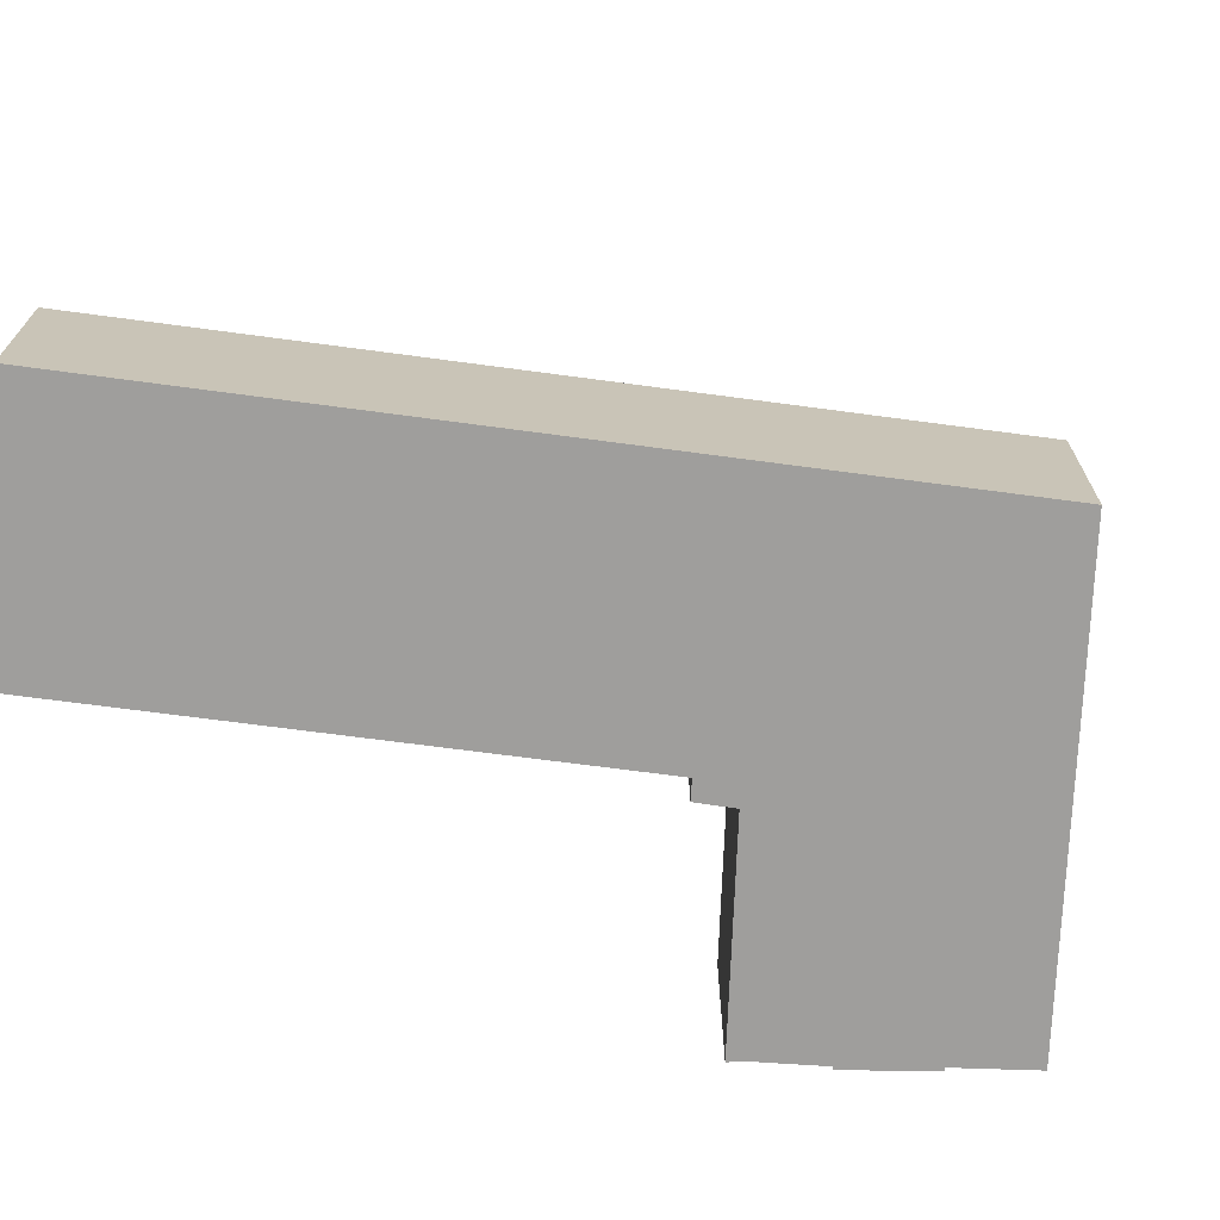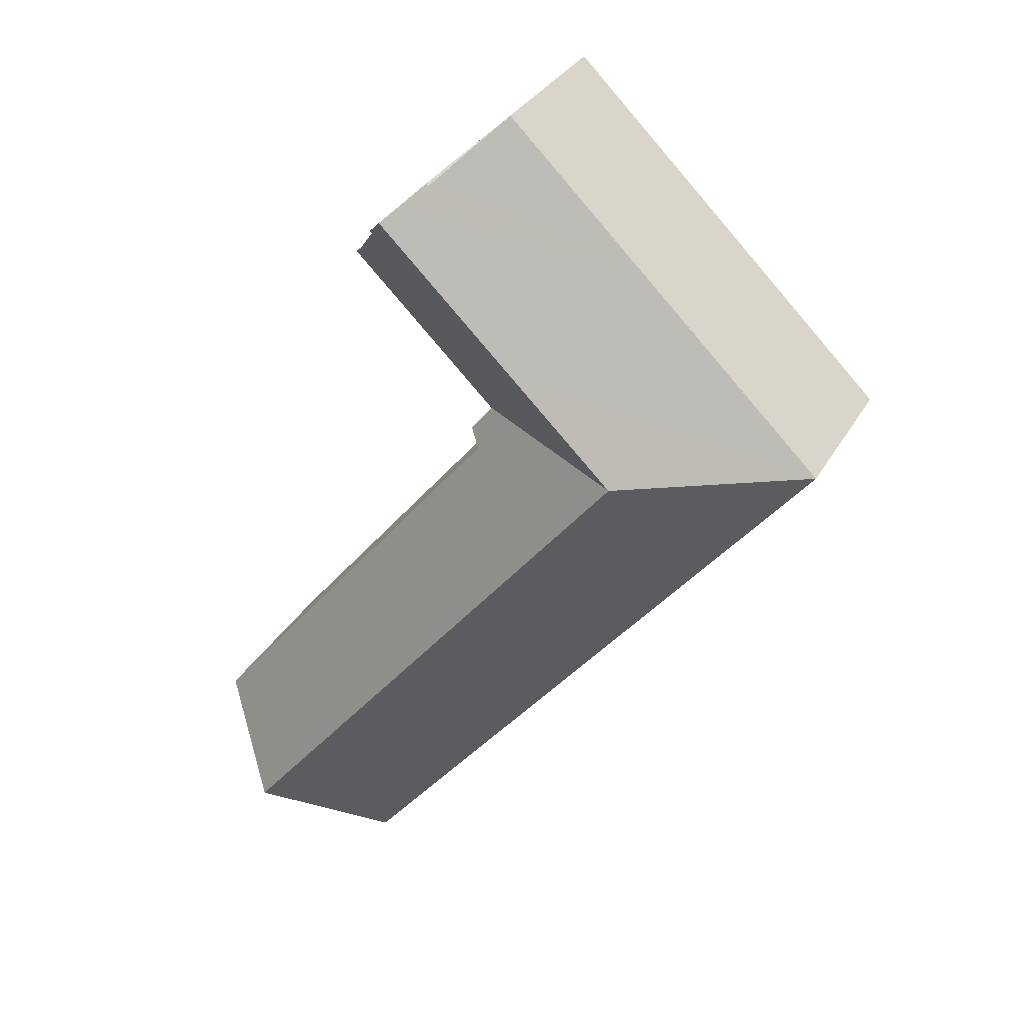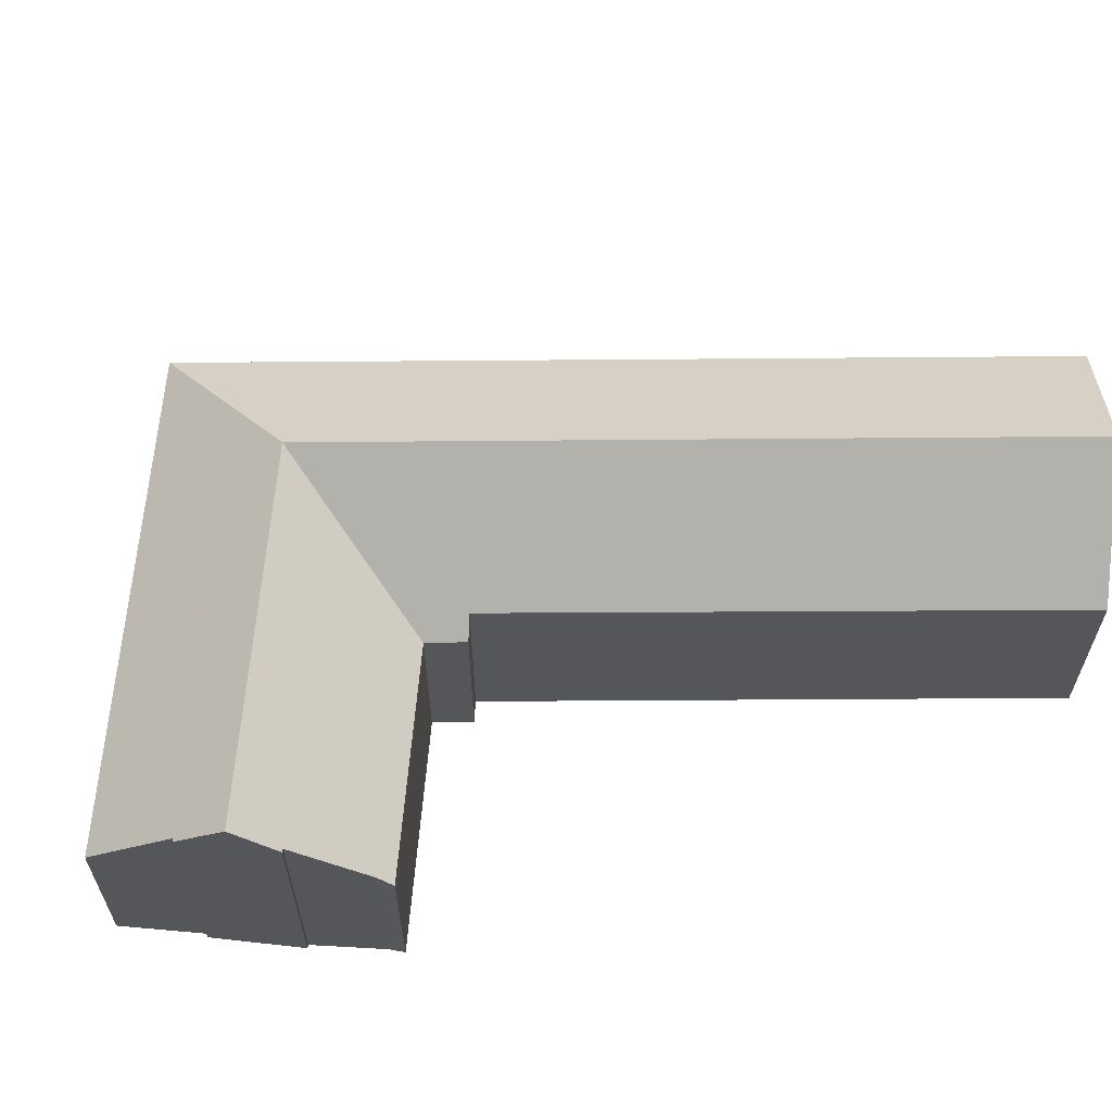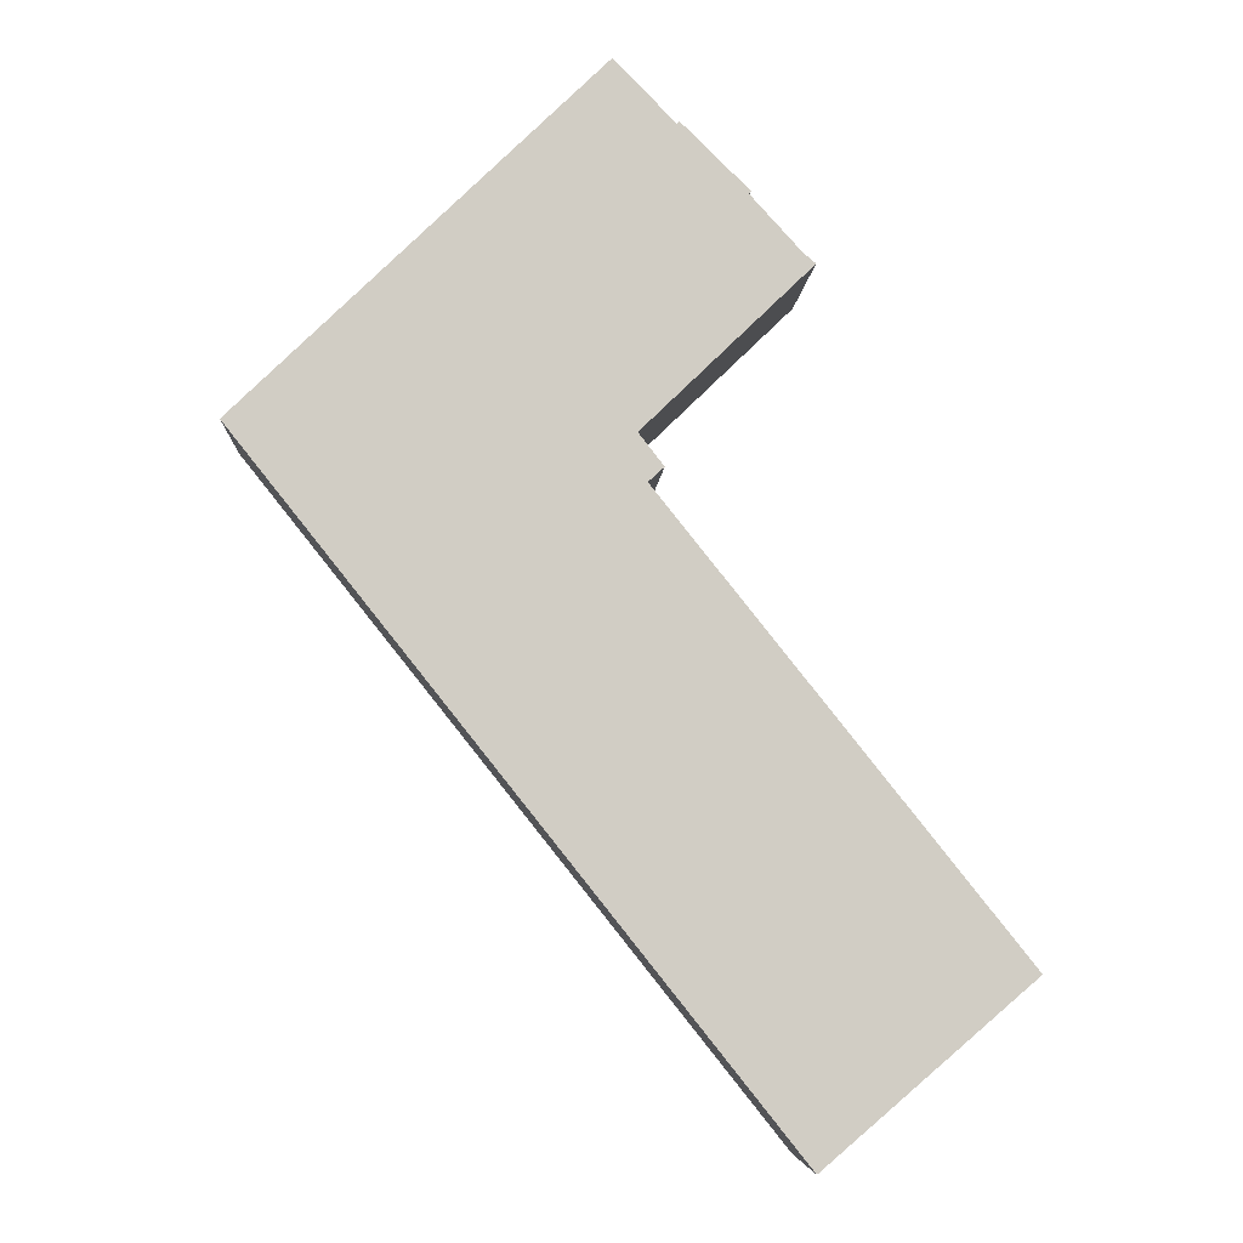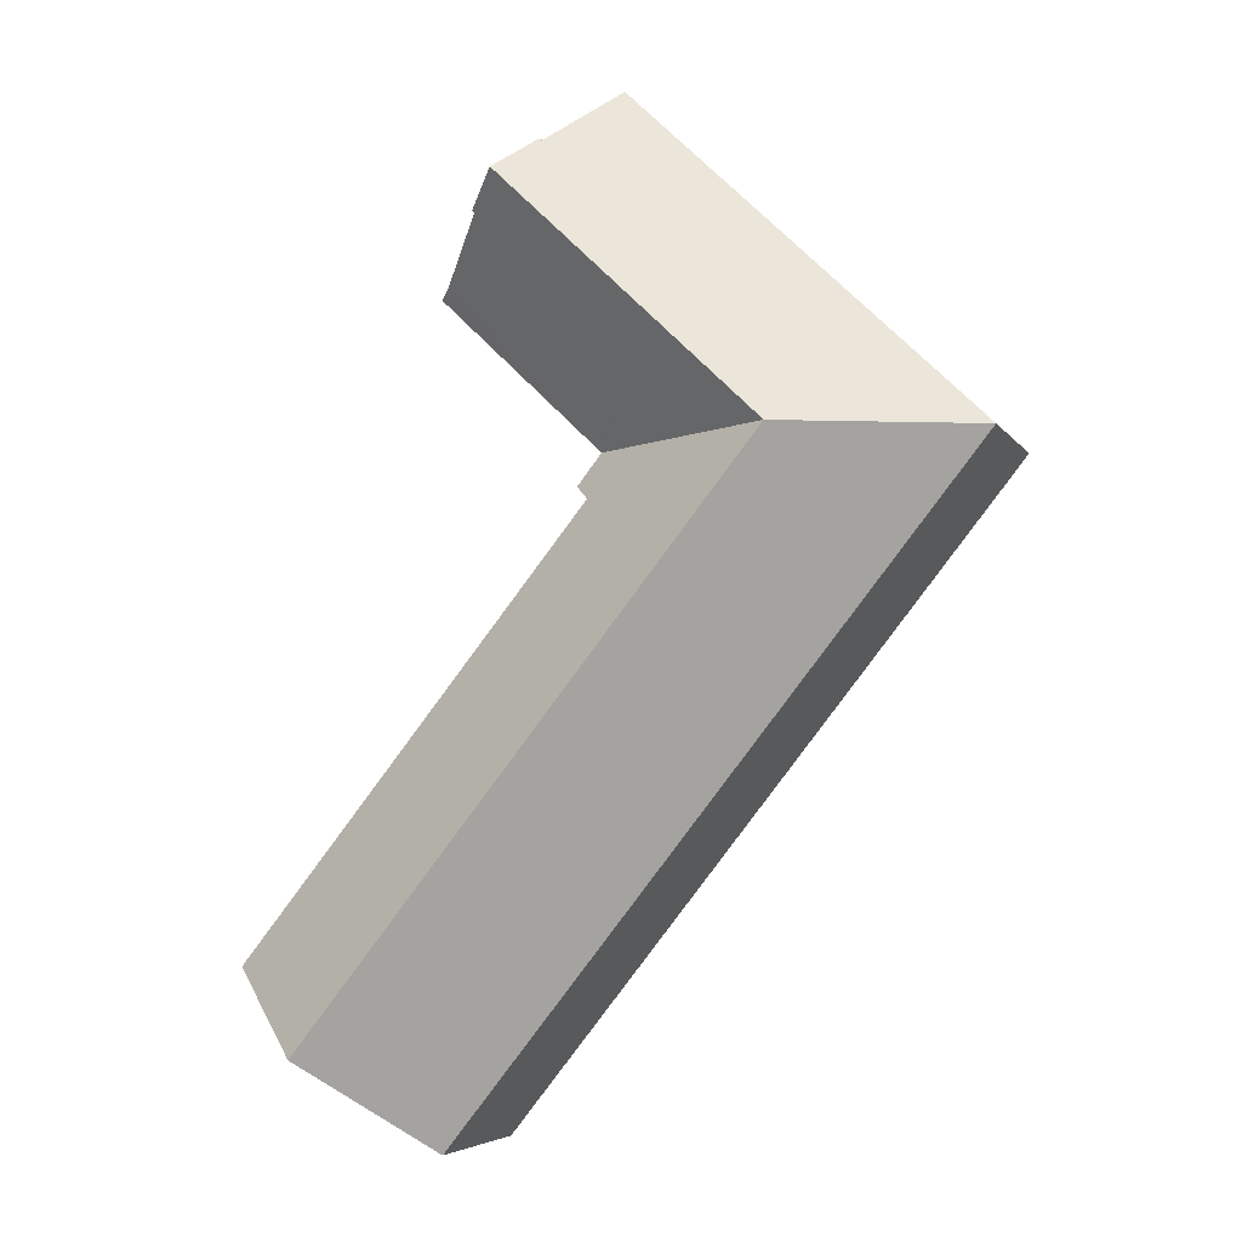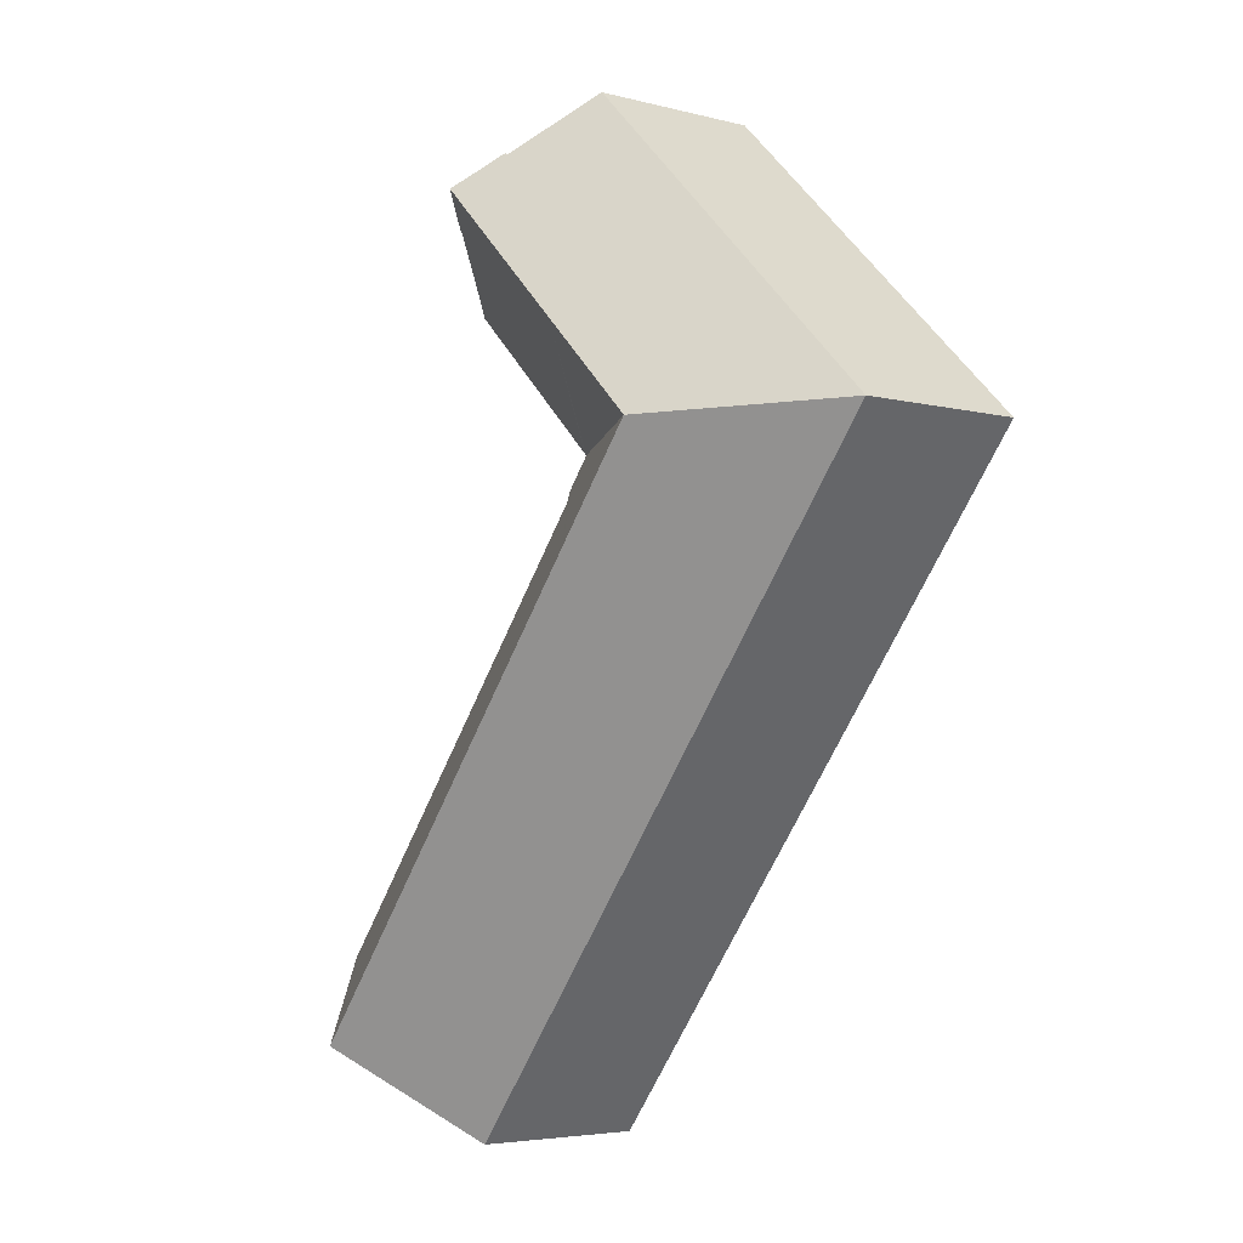
<metadata>
{"format":"obj","ext":"obj","renderer":"f3d","projection":"perspective","resolution":1024,"background":"white","views":[{"elev":-71.0,"azim":-136.1,"up":"+Y"},{"elev":32.8,"azim":-154.4,"up":"+Z"},{"elev":64.0,"azim":51.0,"up":"+Y"},{"elev":-6.0,"azim":-3.0,"up":"+Z"},{"elev":-5.2,"azim":-161.9,"up":"+Z"},{"elev":-4.7,"azim":-129.5,"up":"+Z"}]}
</metadata>
<code>
v  18.34 9.835 8.257
v  11.25 11.2 3.751
v  17.14 11.2 9.422
v  18.26 9.824 8.162
v  14.44 7.036 -0.254
v  20.16 7.519 6.071
v  20.61 7.039 5.691
v  14.36 7.032 -0.325
v  10.43 11.2 -4.245
v  7.182 11.2 -0.162
v  14.42 7.033 -0.405
v  15.29 7.049 -1.531
v  14.7 7.65 -2.071
v  24.58 11.2 -22.02
v  25.98 7.625 -16.18
v  28.18 7.62 -18.94
v  6.438 7.03 -8.088
v  0 7.03 4.305e-16
v  20.39 7.03 -25.61
v  16.49 10.45 10.06
v  15.74 9.685 10.64
v  15.83 9.688 10.72
v  8.062 7.036 7.756
v  13.47 7.036 12.96
v  15.83 -6.566e-16 10.72
v  18.34 -5.056e-16 8.257
v  16.49 -6.159e-16 10.06
v  17.14 -5.769e-16 9.422
v  18.26 -4.998e-16 8.162
v  20.16 -3.717e-16 6.071
v  20.61 -3.485e-16 5.691
v  14.36 1.99e-17 -0.325
v  15.29 9.375e-17 -1.531
v  14.42 2.48e-17 -0.405
v  14.7 1.268e-16 -2.071
v  25.98 9.909e-16 -16.18
v  28.18 1.16e-15 -18.94
v  15.74 -6.513e-16 10.64
v  13.47 -7.938e-16 12.96
v  14.44 1.555e-17 -0.254
v  20.39 1.568e-15 -25.61
v  24.58 1.348e-15 -22.02
v  6.438 4.952e-16 -8.088
v  0 0 0
v  8.062 -4.749e-16 7.756
g defaultobject
f 1 2 3
f 2 1 4
f 2 4 5
f 5 4 6
f 5 6 7
f 2 5 8
f 8 9 10
f 9 8 11
f 9 11 12
f 9 12 13
f 9 13 14
f 14 13 15
f 14 15 16
f 10 2 8
f 10 17 18
f 17 10 9
f 17 9 19
f 19 9 14
f 20 21 22
f 21 23 24
f 23 21 20
f 23 20 3
f 23 3 2
f 23 2 18
f 18 2 10
f 20 1 3
f 1 20 22
f 1 22 25
f 1 25 26
f 26 25 27
f 26 27 28
f 29 6 4
f 6 29 30
f 30 7 6
f 7 30 31
f 32 11 8
f 11 32 12
f 12 32 33
f 33 32 34
f 35 15 13
f 15 35 36
f 15 36 16
f 16 36 37
f 24 38 21
f 38 24 39
f 26 4 1
f 4 26 29
f 31 5 7
f 5 31 40
f 5 40 8
f 8 40 32
f 12 35 13
f 35 12 33
f 16 19 14
f 19 16 37
f 19 37 41
f 41 37 42
f 41 17 19
f 17 41 43
f 17 43 18
f 18 43 44
f 44 23 18
f 23 44 45
f 23 45 24
f 24 45 39
f 21 25 22
f 25 21 38
f 25 38 27
f 42 43 41
f 43 42 37
f 43 37 36
f 43 36 35
f 43 35 44
f 44 35 33
f 44 33 34
f 44 34 32
f 44 32 40
f 44 40 31
f 44 31 45
f 45 31 30
f 45 30 29
f 45 29 26
f 45 26 28
f 45 28 27
f 45 27 38
f 45 38 39

</code>
